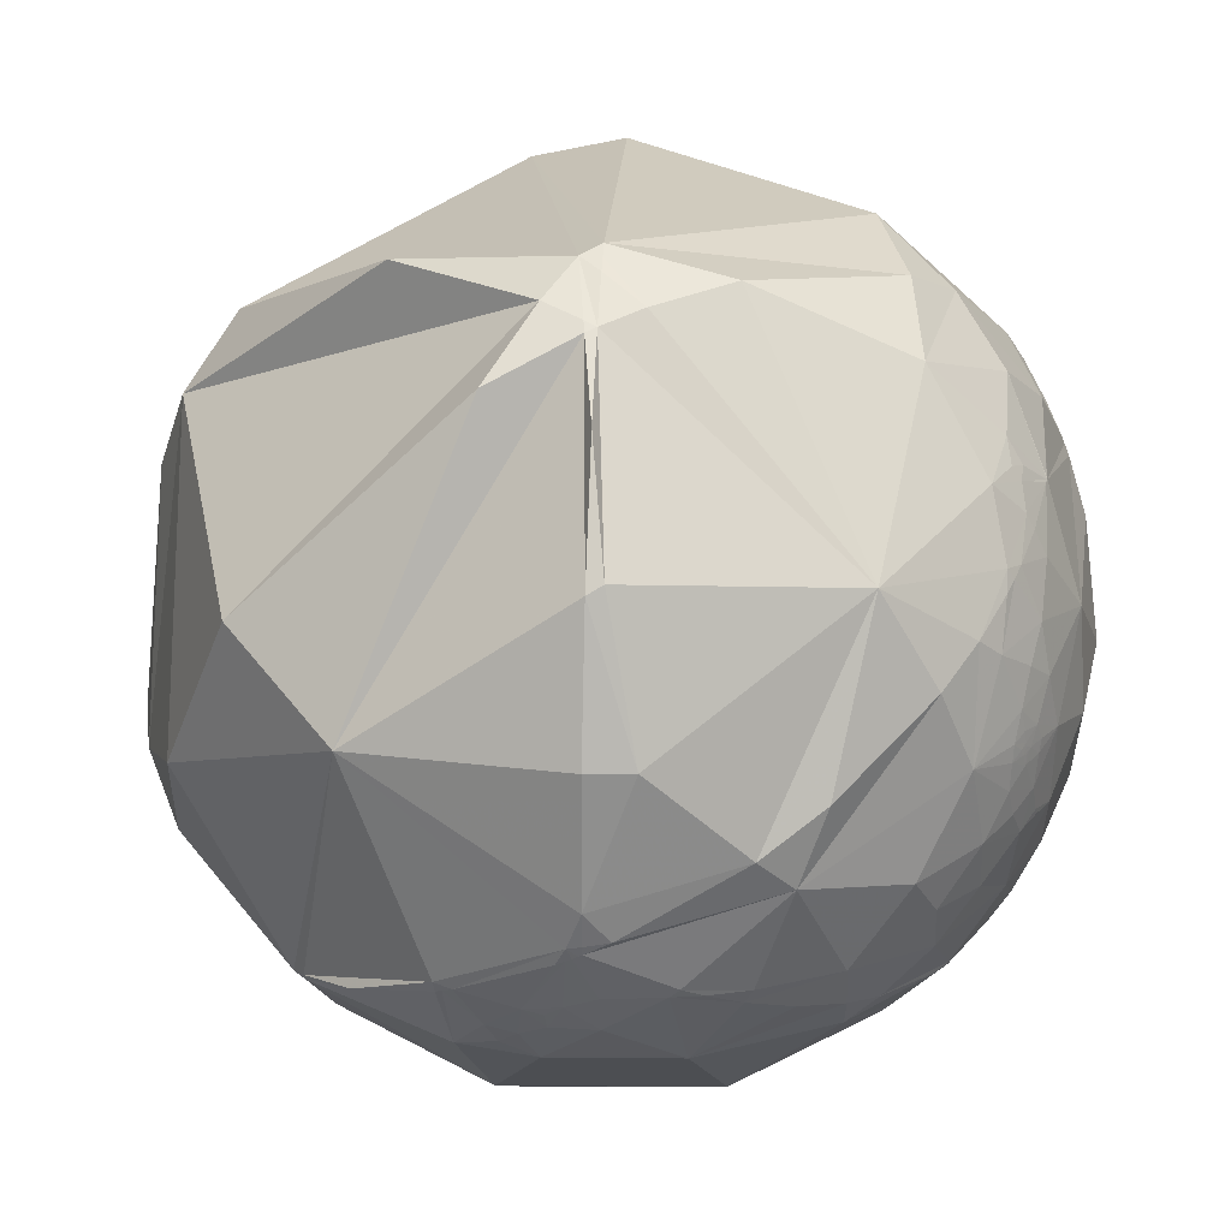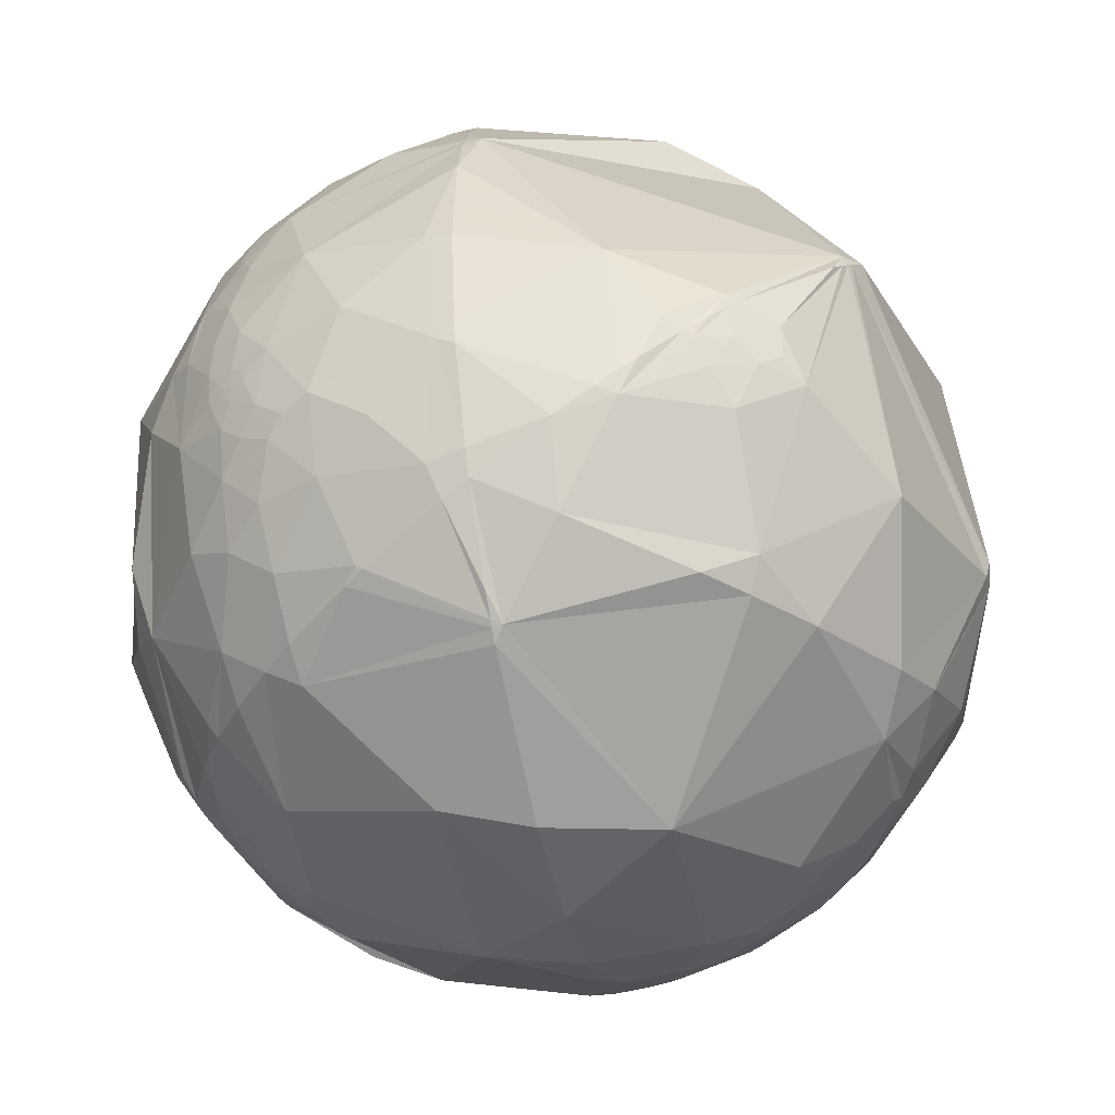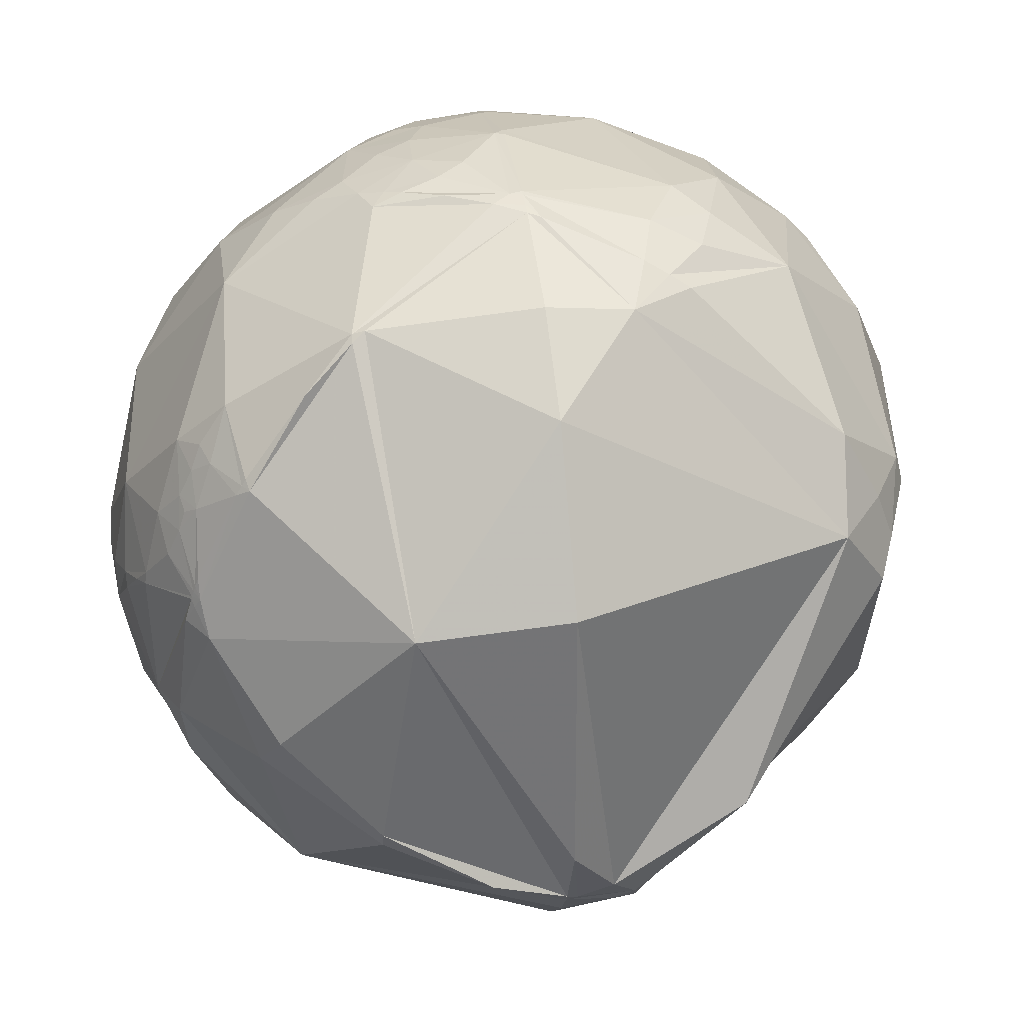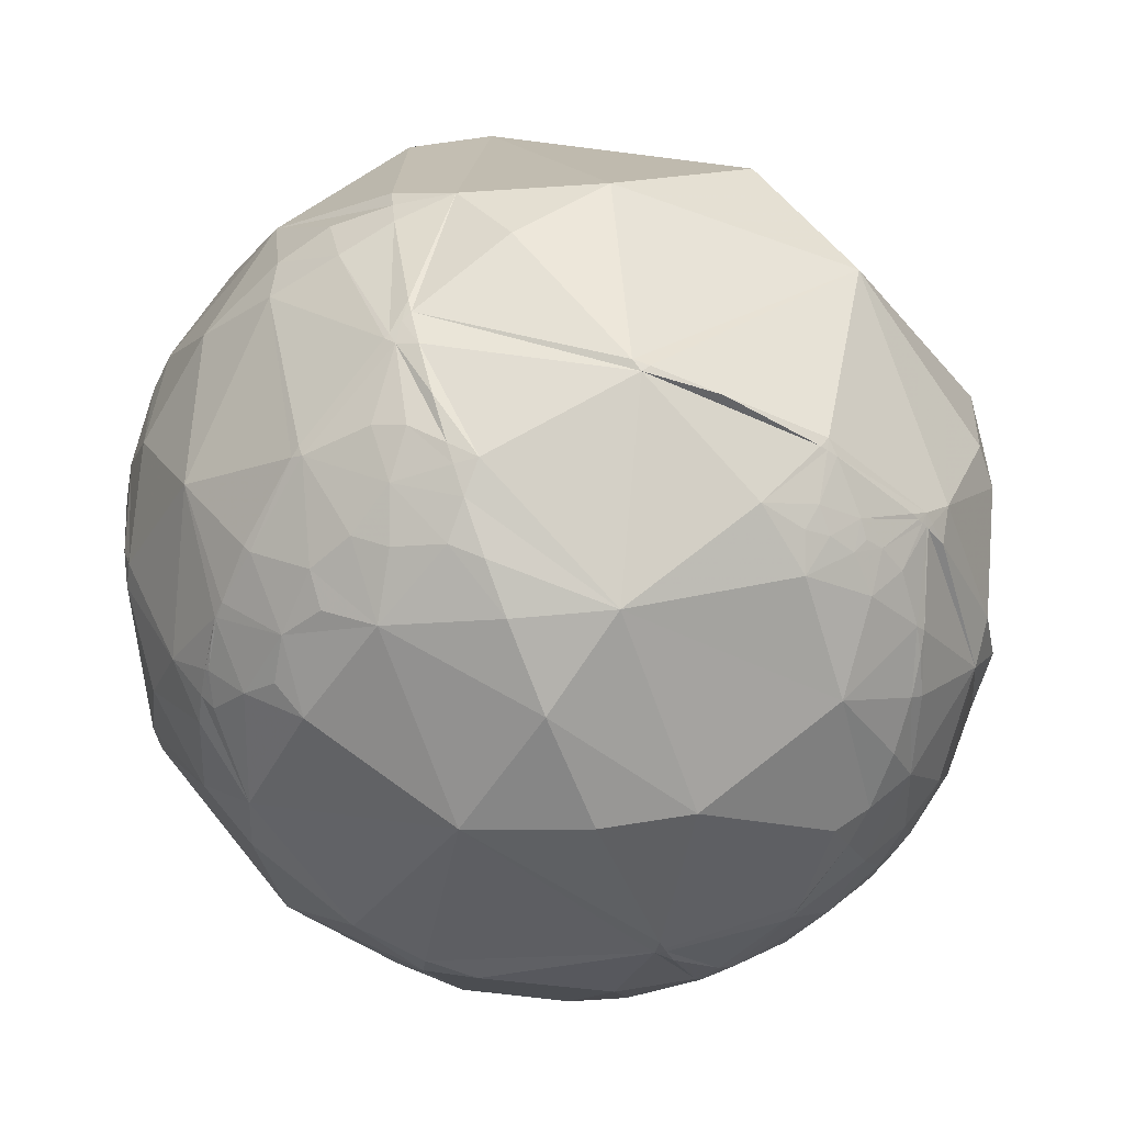
<metadata>
{"format":"obj","ext":"obj","renderer":"f3d","projection":"perspective","resolution":1024,"background":"white","views":[{"elev":3.5,"azim":-143.0,"up":"+Y"},{"elev":-46.8,"azim":-43.5,"up":"+Y"},{"elev":-69.6,"azim":48.9,"up":"+Z"},{"elev":-67.3,"azim":145.4,"up":"+Y"}]}
</metadata>
<code>
v 0.6886 -0.557 -0.4643
v -0.665 -0.5973 0.4484
v -0.4447 -0.5772 -0.6849
v -0.4683 0.5772 -0.669
v 0.4447 0.5772 0.6849
v 0.665 0.5973 -0.4484
v 0.4683 -0.5772 0.669
v -0.6886 0.557 0.4643
v -0.9763 -0.2161 0.01547
v -0.9762 -0.2162 0.01535
v -0.9763 -0.216 0.01531
v -0.9763 -0.2158 0.01471
v -0.9766 -0.2149 0.01157
v -0.9761 -0.2169 0.01551
v -0.9754 -0.2196 0.01625
v -0.9723 -0.2324 0.02527
v -0.9725 -0.2327 0.01162
v -0.9671 -0.2526 0.03073
v -0.9694 -0.2443 -0.02432
v -0.9534 -0.3015 -0.007728
v -0.9777 -0.2078 -0.03099
v -0.9355 -0.3512 0.03887
v -0.9148 -0.402 -0.0387
v -0.8678 -0.4959 0.0313
v -0.9577 -0.2466 -0.1486
v -0.9133 -0.3933 0.1055
v -0.7873 -0.6166 -0.003802
v -0.8433 -0.5299 -0.08957
v -0.8629 -0.4651 -0.1977
v -0.7334 -0.6383 -0.2336
v -0.6329 -0.6626 -0.4006
v -0.9763 -0.216 0.01574
v -0.9765 -0.2149 0.019
v -0.9752 -0.2184 0.03635
v -0.9739 -0.2258 0.02238
v -0.9693 -0.2334 0.07773
v -0.948 -0.3034 0.0959
v -0.9713 -0.1866 0.1478
v -0.9245 -0.3518 0.1464
v -0.9179 -0.3637 0.1589
v -0.9117 -0.3443 0.2241
v -0.8351 -0.4421 0.3273
v -0.8386 -0.5136 0.1816
v -0.8083 -0.3228 0.4925
v -0.9271 -0.1756 0.3312
v -0.7164 -0.6761 0.1724
v -0.7301 -0.5605 0.3909
v -0.8603 -0.04619 0.5078
v -0.9769 -0.2131 0.01396
v -0.977 -0.213 0.01404
v -0.977 -0.213 0.01402
v -0.977 -0.213 0.01404
v -0.977 -0.213 0.01399
v -0.9768 -0.2136 0.0136
v -0.977 -0.213 0.01397
v -0.977 -0.2129 0.01389
v -0.9772 -0.2121 0.01316
v -0.9775 -0.2107 0.01326
v -0.9782 -0.2072 0.0123
v -0.9752 -0.2212 -0.0005955
v -0.9831 -0.1832 0.0006434
v -0.9896 -0.1417 -0.02497
v -0.9936 -0.03228 -0.1079
v -0.9983 -0.05841 -0.006713
v -0.9992 0.02441 0.03256
v -0.977 -0.2129 0.01433
v -0.9834 -0.1753 0.04624
v -0.976 -0.2037 0.07713
v -0.9938 -0.08306 0.0736
v -0.9691 0.04358 0.2428
v -0.7654 -0.4549 -0.4551
v -0.3116 -0.9498 -0.02696
v -0.5255 -0.6703 -0.5239
v -0.6221 -0.2234 -0.7503
v -0.4238 -0.5648 -0.7081
v -0.3103 -0.7121 -0.6298
v -0.2777 -0.7003 -0.6576
v -0.4247 -0.6729 -0.6057
v -0.3546 -0.6928 -0.6279
v -0.2976 -0.7411 -0.6018
v -0.4464 -0.8231 -0.3512
v -0.383 -0.7451 -0.546
v -0.1773 -0.7429 -0.6455
v -0.1742 -0.7829 -0.5972
v -0.2228 -0.8195 -0.528
v -0.2306 -0.7597 -0.6079
v -0.0635 -0.7984 -0.5988
v -0.1351 -0.6511 -0.7469
v -0.09273 -0.1967 -0.9761
v 0.2668 -0.7003 -0.6621
v 0.07297 -0.9495 -0.3051
v 0.4508 -0.8135 -0.3675
v 0.4144 -0.8865 -0.2059
v 0.4337 -0.901 0.01213
v 0.5922 -0.7403 -0.3182
v 0.7139 -0.2668 -0.6475
v 0.6463 -0.7139 -0.2695
v 0.5628 -0.7976 -0.217
v 0.4987 -0.8576 -0.1255
v 0.5682 -0.8183 -0.08735
v 0.6846 -0.6055 -0.4058
v 0.8488 -0.3286 -0.4142
v 0.7192 -0.6832 -0.126
v 0.9163 -0.3124 -0.2505
v 0.9327 -0.2114 -0.2922
v 0.8843 -0.2036 -0.4201
v 0.9579 0.01163 -0.2867
v -0.6301 -0.7719 -0.08446
v -0.6108 -0.1266 0.7816
v -0.4774 -0.8064 0.3491
v -0.5177 -0.4581 0.7226
v -0.4919 -0.2771 0.8253
v -0.3826 -0.1896 0.9042
v 0.06662 -0.9608 0.2693
v -0.3818 -0.3676 0.848
v -0.3087 -0.4373 0.8447
v -0.1793 -0.3305 0.9266
v -0.1434 -0.6603 0.7372
v 0.1275 -0.4125 0.902
v 0.5667 0.3939 0.7236
v 0.5834 -0.2519 0.7721
v 0.3951 -0.7112 0.5814
v 0.435 -0.8536 0.2867
v 0.682 -0.5737 0.4536
v 0.5688 -0.6898 0.4479
v 0.6761 -0.6846 0.2726
v 0.8444 -0.318 0.4312
v 0.8944 0.02237 0.4467
v 0.5626 -0.8077 0.1764
v 0.5477 -0.7595 0.3511
v 0.5177 -0.8109 0.2728
v 0.5333 -0.8429 0.07152
v 0.6229 -0.6816 0.384
v 0.5936 -0.8044 0.02466
v 0.6976 -0.7096 0.09926
v 0.8603 -0.4909 0.1377
v 0.9543 -0.2026 0.2196
v 0.9947 0.02194 0.1005
v 0.9765 -0.2058 -0.0646
v -0.908 0.1034 -0.406
v -0.9883 0.1292 -0.08066
v -0.9728 0.2309 0.01651
v -0.8433 0.5182 -0.1427
v -0.9542 0.2877 -0.08182
v -0.8512 0.5024 0.1516
v -0.9255 0.3782 0.02125
v -0.9562 0.2915 0.0268
v -0.9457 0.3214 0.04947
v -0.9473 0.3203 0.003932
v -0.5856 0.1163 -0.8022
v 0.2495 0.9675 0.04165
v -0.3695 0.7123 -0.5967
v 0.6291 0.4615 -0.6255
v -0.7508 0.363 0.5519
v -0.9867 0.1459 0.07219
v -0.9451 0.2925 0.1455
v -0.02217 0.7626 0.6465
v -0.08966 0.1222 0.9884
v -0.5547 0.8202 0.1398
v 0.4795 0.7517 0.4527
v 0.8652 0.4769 0.1547
v -0.4285 -0.3183 0.8456
v -0.3502 -0.2855 0.8921
v -0.2889 -0.3241 0.9009
v -0.2435 -0.2925 0.9248
v -0.2604 -0.2207 0.9399
v 0.6488 -0.6226 -0.4375
v 0.5825 -0.7117 -0.3928
v 0.5147 -0.784 -0.347
v 0.484 -0.8119 -0.3264
v 0.4357 -0.8508 -0.2938
v 0.342 -0.9109 -0.2306
v 0.2448 -0.9554 -0.1651
v 0.07317 -0.9961 -0.04934
v -0.1533 -0.9828 0.1034
v -0.4644 -0.8284 0.3132
v -0.4876 -0.8088 0.3288
v -0.4986 -0.799 0.3362
v -0.5365 -0.7624 0.3618
v -0.5137 -0.6627 0.545
v -0.2336 -0.7164 0.6574
v -0.1158 -0.7191 0.6851
v 0.05352 -0.705 0.7072
v 0.3229 -0.6385 0.6986
v 0.4715 -0.5794 0.6648
v 0.5688 -0.6411 0.5152
v 0.6018 -0.6593 0.4507
v 0.6287 -0.6726 0.3904
v 0.6578 -0.6847 0.3139
v 0.6701 -0.6888 0.2767
v 0.6724 -0.6895 0.2693
v 0.6829 -0.6922 0.2336
v 0.7127 -0.694 0.1026
v 0.7334 -0.6715 -0.1062
v 0.7337 -0.6663 -0.1334
v 0.7059 -0.587 -0.3965
v 0.7032 -0.582 -0.4084
v 0.6951 -0.5679 -0.4409
v 0.2929 -0.6843 -0.6678
v 0.2564 -0.6884 -0.6785
v 0.1035 -0.6946 -0.7119
v -0.1259 -0.6726 -0.7292
v -0.1432 -0.6695 -0.7289
v -0.1688 -0.6644 -0.7281
v -0.3905 -0.5994 -0.6987
v -0.4111 -0.5913 -0.6938
v -0.4246 -0.5857 -0.6904
v -0.438 -0.58 -0.6868
v -0.4514 -0.5605 -0.6943
v -0.4763 -0.493 -0.7281
v -0.5402 -0.2242 -0.8111
v -0.5584 0.09595 -0.824
v -0.5214 0.3963 -0.7557
v -0.5236 0.6137 -0.5909
v -0.6154 0.6662 -0.4212
v -0.7263 0.6873 -0.005429
v -0.7336 0.6629 0.1498
v -0.7052 0.5857 0.3995
v -0.2883 0.6849 0.6692
v -0.03323 0.6918 0.7213
v 0.2391 0.648 0.7232
v 0.5242 0.6368 0.5655
v 0.6134 0.6938 0.3775
v 0.6839 0.7194 0.121
v -0.4228 0.6818 -0.597
v -0.4083 0.7097 -0.5741
v -0.3928 0.737 -0.55
v 0.02097 0.997 0.07512
v 0.1595 0.9471 0.2784
v 0.334 0.7797 0.5297
v -0.4415 0.59 -0.676
v -0.354 0.627 -0.6939
v 0.009614 0.7127 -0.7014
v 0.5841 0.6363 -0.504
v -0.5004 -0.5513 -0.6676
v -0.7374 -0.3966 -0.5467
v -0.8398 -0.2937 -0.4566
v -0.9587 -0.09477 -0.2683
v -0.9844 -0.002265 -0.1757
v -0.9927 0.08156 -0.08899
v -0.9922 0.1096 -0.05941
v -0.9903 0.1348 -0.03264
v -0.9792 0.1995 0.03731
v -0.9479 0.2881 0.136
v -0.9458 0.2925 0.141
v -0.9453 0.2935 0.1422
v -0.945 0.2943 0.143
v -0.9438 0.2966 0.1457
v -0.8277 0.4533 0.3308
v -0.7207 0.5374 0.438
v 0.5954 -0.4251 -0.6818
v 0.4618 -0.2658 -0.8462
v 0.1761 0.03177 -0.9839
v -0.3159 0.465 -0.827
v -0.4531 0.5667 -0.6882
v 0.7036 -0.5291 -0.4744
v 0.7906 -0.3014 -0.5331
v 0.8052 -0.2387 -0.5429
v 0.8149 -0.1841 -0.5495
v 0.7867 0.3158 -0.5305
v 0.7213 0.4932 -0.4863
v 0.474 -0.5743 0.6674
v 0.6605 -0.4596 0.5937
v 0.8184 -0.3126 0.4822
v 0.861 -0.2586 0.4379
v 0.9426 -0.115 0.3135
v 0.9822 0.02231 0.1864
v 0.9888 0.0998 0.1114
v 0.9615 0.268 -0.06045
v 0.7916 0.5105 -0.3358
v 0.5437 -0.2712 0.7943
v 0.5487 -0.2311 0.8035
v 0.5105 0.3752 0.7737
v 0.4825 0.4741 0.7365
v -0.6029 -0.5032 0.6191
v -0.5597 -0.4447 0.6993
v -0.5353 -0.413 0.7368
v -0.509 -0.3798 0.7724
v -0.4484 -0.3058 0.8399
v -0.4079 -0.2579 0.8759
v -0.3735 -0.2182 0.9016
v -0.355 -0.1971 0.9139
v -0.129 0.04721 0.9905
v -0.09968 0.07737 0.992
v -0.07994 0.09751 0.992
v -0.06714 0.1105 0.9916
v -0.02415 0.1537 0.9878
v 0.4001 0.5415 0.7394
v -0.6945 -0.5463 0.4683
v -0.779 -0.3423 0.5253
v -0.7907 -0.301 0.5331
v -0.8276 -0.05993 0.5581
v -0.8108 0.2093 0.5467
v -0.7813 0.3348 0.5268
v -0.7735 0.3599 0.5216
v -0.767 0.3798 0.5172
v -0.7402 0.4506 0.4991
v -0.6798 -0.6238 0.3857
v -0.7046 -0.6856 0.1831
v -0.7058 -0.6965 0.1293
v -0.6941 -0.7178 -0.05428
v -0.6786 -0.7191 -0.1493
v -0.6473 -0.7102 -0.2768
v -0.6067 -0.6901 -0.3946
v -0.5723 -0.6693 -0.4739
v -0.5492 -0.6541 -0.5201
f 204 205 75 88
f 179 2 298
f 270 269 107 260 261
f 183 184 119 118
f 77 86 80
f 1 167 90 199
f 201 200 90
f 4 225 152 231
f 209 3 235
f 28 29 30
f 174 175 72 91
f 178 177 110
f 44 41 42
f 167 168 92 90
f 280 279 162
f 122 114 123
f 173 174 91
f 227 226 215 216 159
f 172 171 93
f 168 169 92
f 171 172 91 92
f 158 109 113
f 170 171 92
f 230 229 157
f 111 116 115
f 208 207 78 73
f 176 175 114 110
f 169 170 92
f 290 291 44
f 172 173 91
f 194 195 104 136
f 175 176 72
f 148 149 147
f 176 177 108 72
f 226 227 152
f 254 253 89
f 167 1 198 101
f 146 143 144
f 177 178 299 300 108
f 284 283 166 117
f 178 179 298 299
f 2 179 110 180
f 199 200 89 252 251
f 19 17 60
f 302 303 81 108
f 179 178 110
f 287 288 221 220 158
f 248 247 156
f 79 77 76
f 12 32 66
f 205 204 77
f 177 176 110
f 175 174 114
f 228 229 151
f 294 295 156 70
f 305 304 31
f 174 173 94 114
f 278 279 112
f 217 216 143 145
f 205 206 75
f 203 204 88
f 301 302 108
f 306 305 31 71
f 173 172 93 94
f 204 203 83 77
f 171 170 98 93
f 217 218 159
f 304 305 73 81
f 170 169 95 98
f 300 299 46
f 183 182 114 122
f 169 168 101 95
f 232 233 153 253 254
f 168 167 101
f 300 301 108
f 269 270 161
f 26 24 43
f 149 146 144
f 303 304 81
f 85 87 91
f 305 306 73
f 306 3 208 73
f 259 260 107
f 200 201 88 89
f 1 199 251
f 304 303 30 31
f 3 306 71 235
f 282 281 163 166
f 182 183 118
f 303 302 30
f 302 301 27 30
f 301 300 46 27
f 299 298 47 46
f 202 201 90 87
f 197 196 101
f 244 245 147 142
f 298 2 289 47
f 276 275 111
f 207 206 79 78
f 46 47 43
f 200 199 90
f 206 205 77 79
f 203 202 87 83
f 105 104 102
f 201 202 88
f 202 203 88
f 277 278 112 109
f 239 240 141 140
f 113 109 112
f 206 207 75
f 277 276 111
f 207 208 75
f 23 26 22
f 94 99 100
f 208 3 209 75
f 263 262 185 186 124
f 120 128 161
f 54 57 13
f 225 226 152
f 245 246 148 147
f 227 228 151 152
f 1 251 96 256
f 229 230 160 151
f 230 5 222 160
f 279 280 113 112
f 5 230 157 221
f 229 228 159 157
f 66 57 56
f 228 227 159
f 137 136 139
f 226 225 214 215
f 225 4 214
f 268 267 138
f 222 223 160
f 223 224 151 160
f 255 254 89 212 213
f 19 60 21
f 132 94 134
f 224 6 234 151
f 87 84 83
f 6 224 161 270
f 49 50 56
f 224 223 161
f 241 242 141
f 45 44 48
f 223 222 120 161
f 222 5 274 120
f 216 215 143
f 234 233 152 151
f 233 232 152
f 232 231 152
f 4 231 255
f 231 232 254 255
f 15 32 14
f 41 37 39
f 59 34 67
f 233 234 153
f 163 162 115
f 234 6 261 153
f 41 39 40
f 4 255 213
f 253 252 89
f 22 26 37
f 35 34 15
f 105 107 139
f 251 252 96
f 252 253 153 96
f 266 265 127 137
f 34 16 18
f 52 50 66
f 209 210 75
f 23 25 29
f 210 211 89 75
f 211 212 89
f 4 213 150 140 214
f 213 212 150
f 212 211 74 150
f 211 210 74
f 262 7 185
f 79 76 80
f 210 209 235 236 74
f 186 187 124
f 6 270 261
f 269 268 138 107
f 267 266 137 138
f 249 250 218 217 145
f 265 264 127
f 41 45 38
f 264 263 124 127
f 7 262 121 271
f 60 17 15
f 53 56 50
f 262 263 121
f 196 197 102 104
f 263 264 121
f 236 235 71
f 264 265 128 121
f 265 266 128
f 140 141 144
f 266 267 128
f 267 268 161 128
f 268 269 161
f 187 188 124
f 50 51 53
f 188 189 126 124
f 45 41 44
f 69 65 64
f 189 190 126
f 56 54 49
f 190 191 126
f 193 194 136
f 275 2 180 111
f 240 241 141
f 191 192 126
f 62 67 69
f 192 193 136 126
f 195 196 104
f 197 198 256 257 102
f 198 1 256
f 24 26 23
f 198 197 101
f 196 195 103 101
f 195 194 103
f 286 287 158
f 194 193 135 103
f 193 192 135
f 219 8 297 154
f 68 67 34
f 192 191 129 135
f 24 23 28
f 94 123 114
f 191 190 130 129
f 190 189 133 130
f 32 33 66
f 111 115 162
f 189 188 133
f 188 187 125 133
f 187 186 122 125
f 88 75 89
f 186 185 122
f 185 7 184 122
f 257 258 106 102
f 258 259 107 106
f 261 260 153
f 260 259 96 153
f 259 258 96
f 33 15 34
f 84 85 86
f 258 257 96
f 219 220 157
f 257 256 96
f 276 277 109 291 290
f 5 288 274
f 59 67 61
f 288 287 273 274
f 287 286 272 273
f 283 284 158
f 286 285 119 271 272
f 285 284 117 119
f 284 285 158
f 283 282 166
f 281 280 162 163
f 279 278 111 162
f 220 221 157
f 278 277 111
f 2 275 289
f 275 276 290 289
f 280 281 113
f 281 282 113
f 93 98 99
f 282 283 158 113
f 285 286 158
f 17 35 15
f 288 5 221
f 180 181 118 111
f 181 182 118
f 184 7 271 119
f 184 183 122
f 182 181 110 114
f 250 249 296 297
f 181 180 110
f 274 273 120
f 273 272 121 120
f 123 131 130
f 272 271 121
f 47 42 43
f 236 237 140 74
f 57 54 56
f 237 238 140
f 238 239 140
f 242 243 142 141
f 243 244 142
f 246 247 146 148
f 115 116 164
f 247 248 145 146
f 248 249 145
f 292 293 48
f 250 8 218
f 8 250 297
f 249 248 156 295 296
f 247 246 156
f 246 245 156
f 245 244 156
f 244 243 155 156
f 243 242 155
f 57 58 59
f 242 241 65 155
f 241 240 63 65
f 240 239 63
f 294 293 154
f 58 57 66
f 239 238 25 63
f 238 237 71 25
f 237 236 71
f 215 214 140 143
f 23 22 20
f 216 217 159
f 218 8 219 157 159
f 220 219 154 158
f 297 296 154
f 296 295 154
f 17 19 18
f 64 63 62
f 69 70 65
f 295 294 154
f 293 292 109 154
f 50 52 51
f 292 291 109
f 289 290 44 47
f 291 292 48 44
f 293 294 70 48
f 11 10 9
f 10 11 12
f 9 10 32
f 11 9 32
f 41 40 26
f 10 12 14
f 12 11 32
f 35 17 16
f 165 166 164
f 16 17 18
f 98 100 99
f 35 16 34
f 98 95 97
f 13 15 12
f 15 13 60
f 12 15 14
f 13 12 54
f 39 37 26
f 19 21 25
f 25 21 62
f 144 143 140
f 19 25 20
f 127 136 137
f 20 25 23
f 28 27 24
f 27 28 30
f 24 27 43
f 23 29 28
f 29 25 71
f 29 71 30
f 70 69 38
f 30 71 31
f 60 13 59
f 18 19 20
f 18 20 37
f 91 87 90
f 105 102 106
f 32 10 14
f 15 33 32
f 37 41 38
f 59 13 57
f 81 82 85
f 40 39 26
f 44 42 47
f 37 36 18
f 126 136 124
f 79 80 82
f 117 166 165
f 36 37 38
f 18 36 34
f 53 55 56
f 55 53 52
f 94 129 123
f 56 55 52
f 60 59 21
f 59 58 66
f 43 42 41
f 62 21 61
f 61 21 59
f 62 61 67
f 125 122 130
f 63 64 65
f 62 63 25
f 64 62 69
f 56 52 66
f 129 132 134
f 66 50 49
f 33 59 66
f 59 33 34
f 38 69 67
f 67 68 38
f 138 137 139
f 68 34 36
f 70 38 45
f 65 70 155
f 108 81 72
f 72 81 91
f 86 77 83
f 86 83 84
f 85 84 87
f 81 73 82
f 82 73 78
f 85 82 80
f 81 85 91
f 78 79 82
f 76 77 80
f 85 80 86
f 104 105 139
f 106 107 105
f 101 103 97
f 109 158 154
f 111 118 116
f 119 117 118
f 138 139 107
f 118 117 116
f 120 121 128
f 90 92 91
f 129 94 132
f 123 129 131
f 131 129 130
f 123 130 122
f 124 136 127
f 38 68 36
f 104 139 136
f 141 142 144
f 144 142 147
f 143 146 145
f 49 54 66
f 140 150 74
f 149 148 146
f 156 155 70
f 147 149 144
f 22 37 20
f 100 103 134
f 43 27 46
f 12 66 54
f 41 26 43
f 45 48 70
f 53 51 52
f 94 93 99
f 163 164 166
f 100 98 103
f 95 101 97
f 103 98 97
f 135 129 134
f 103 135 134
f 94 100 134
f 125 130 133
f 116 117 164
f 117 165 164
f 163 115 164

</code>
